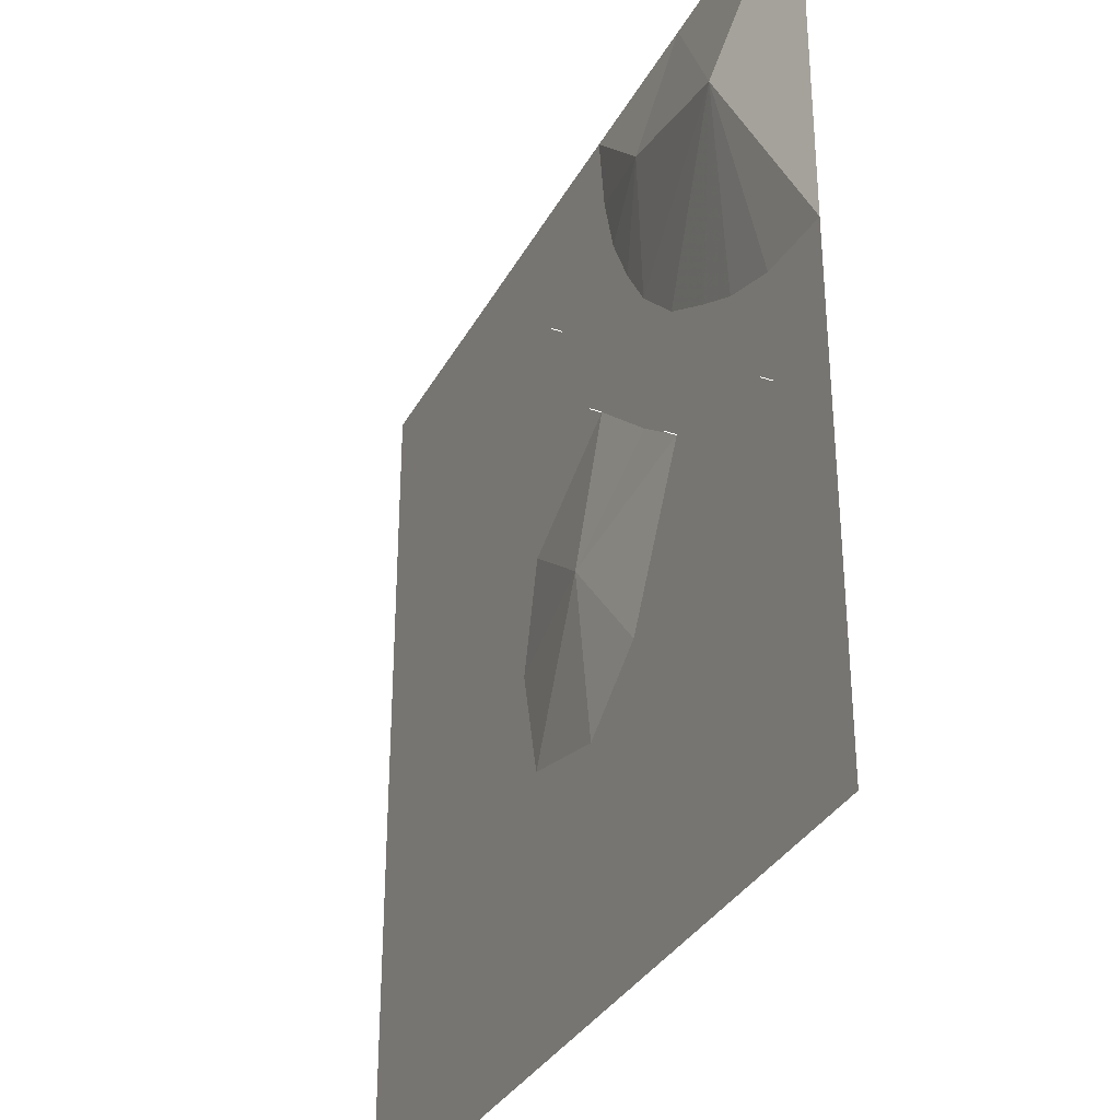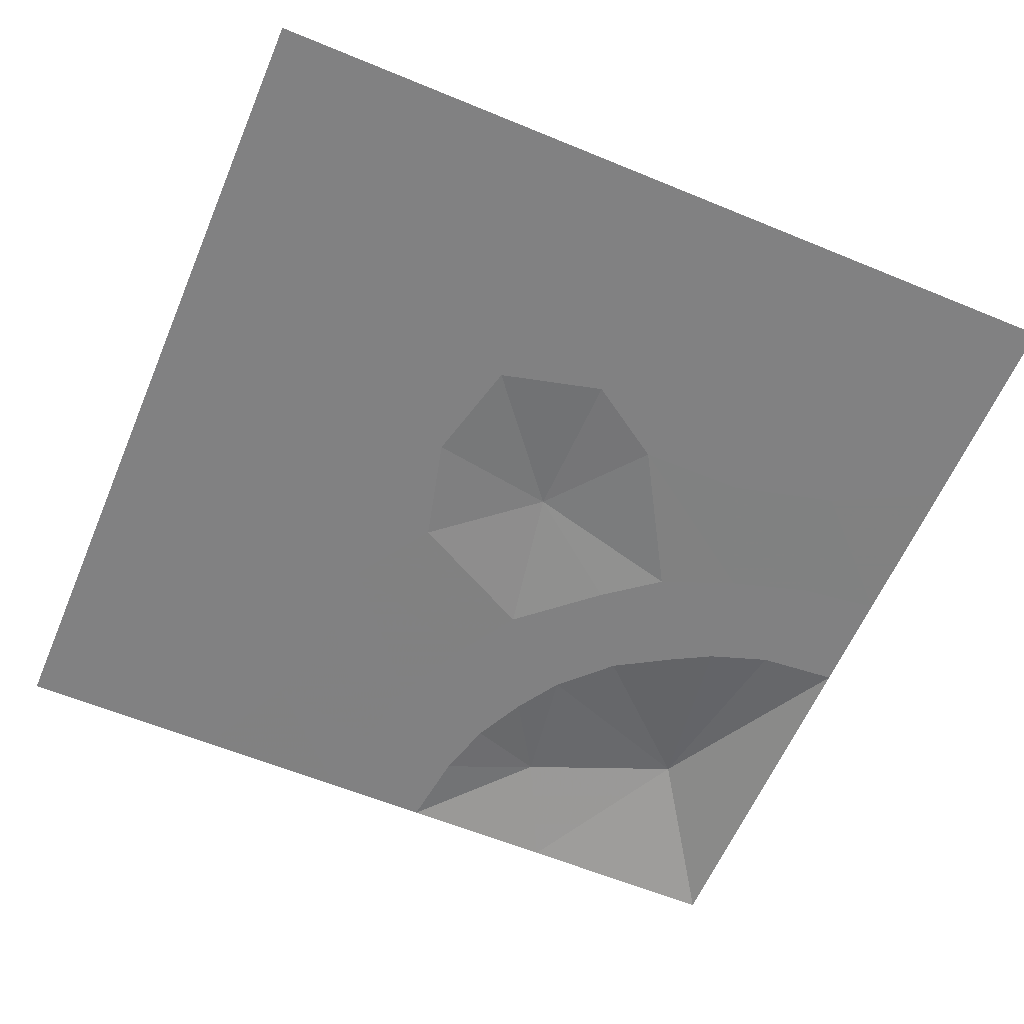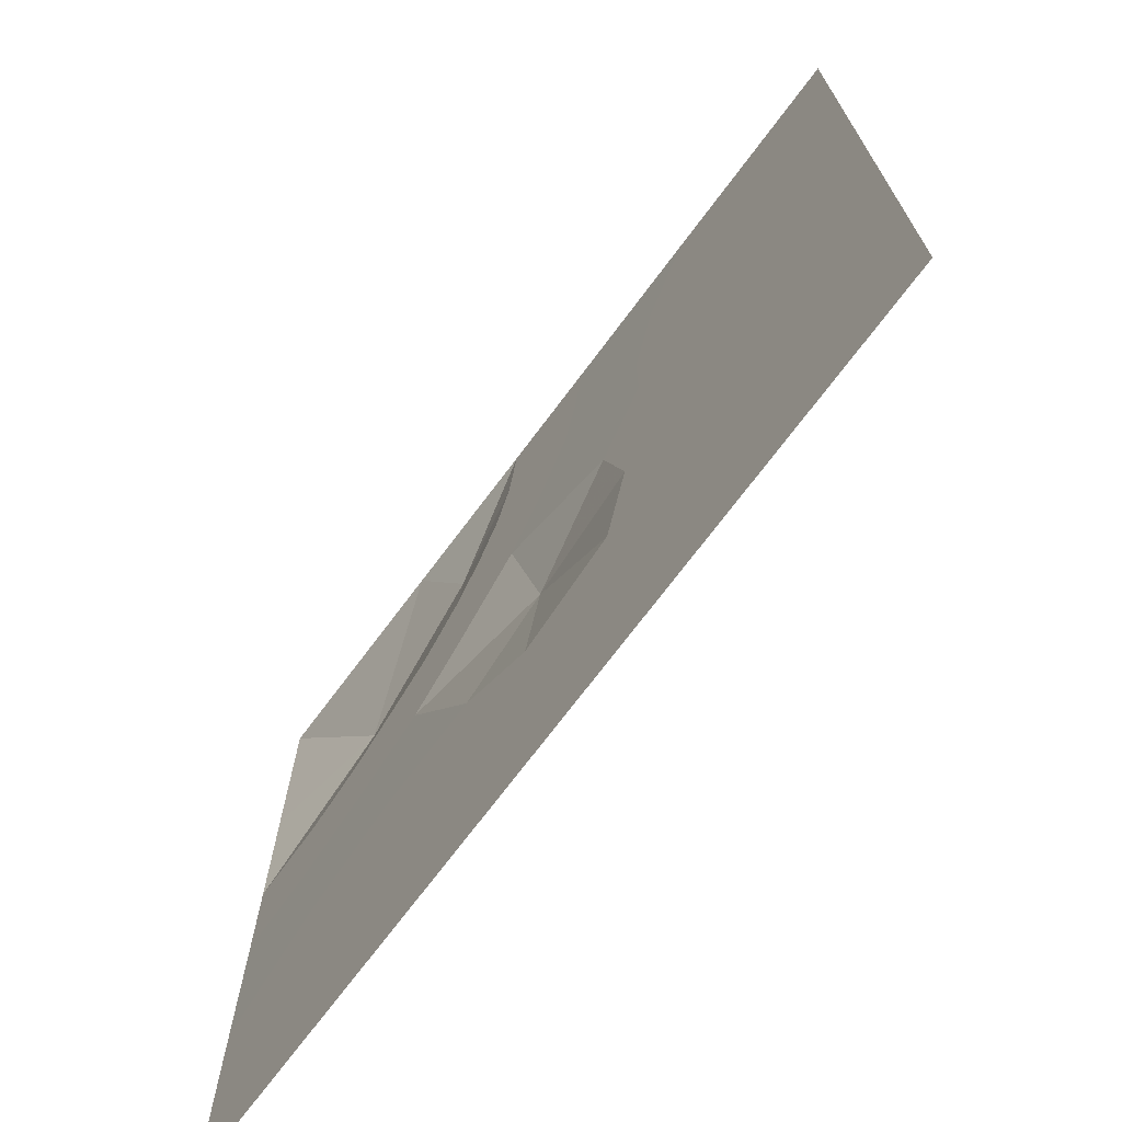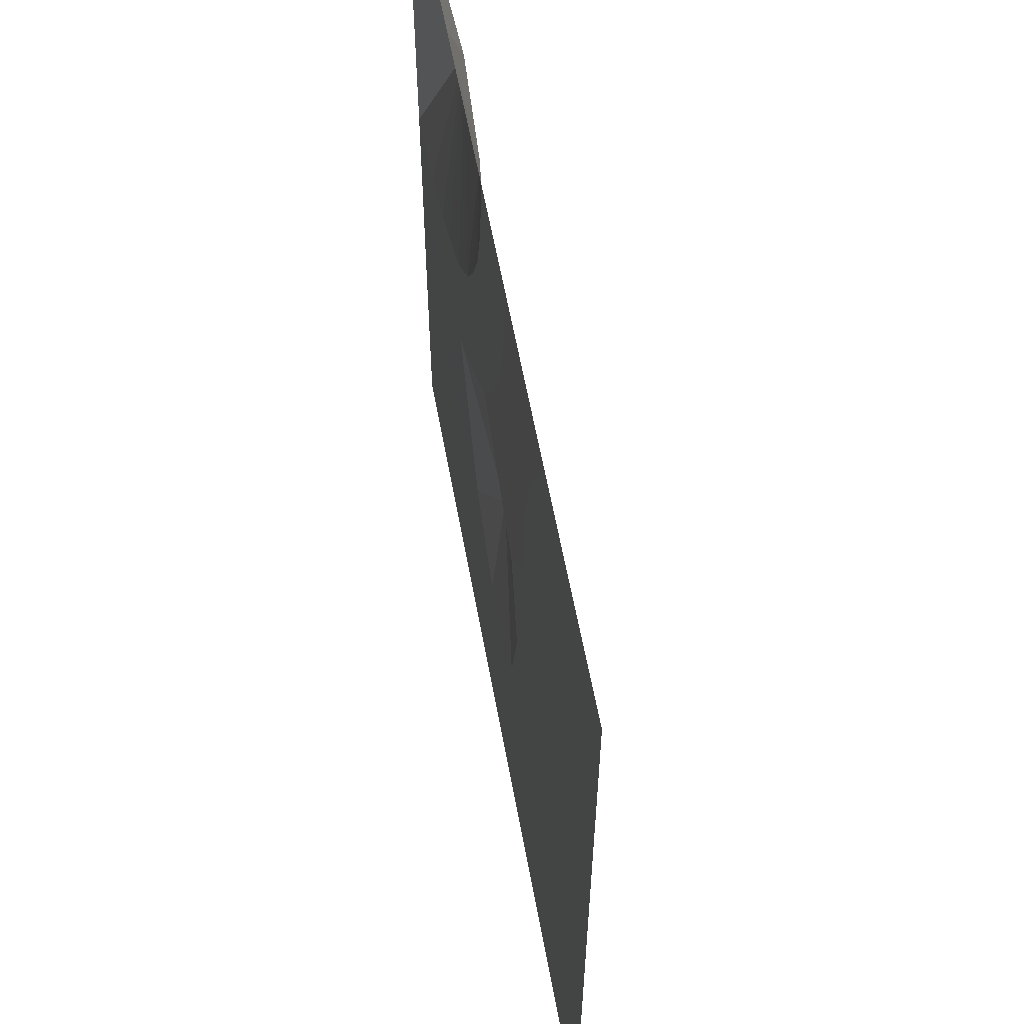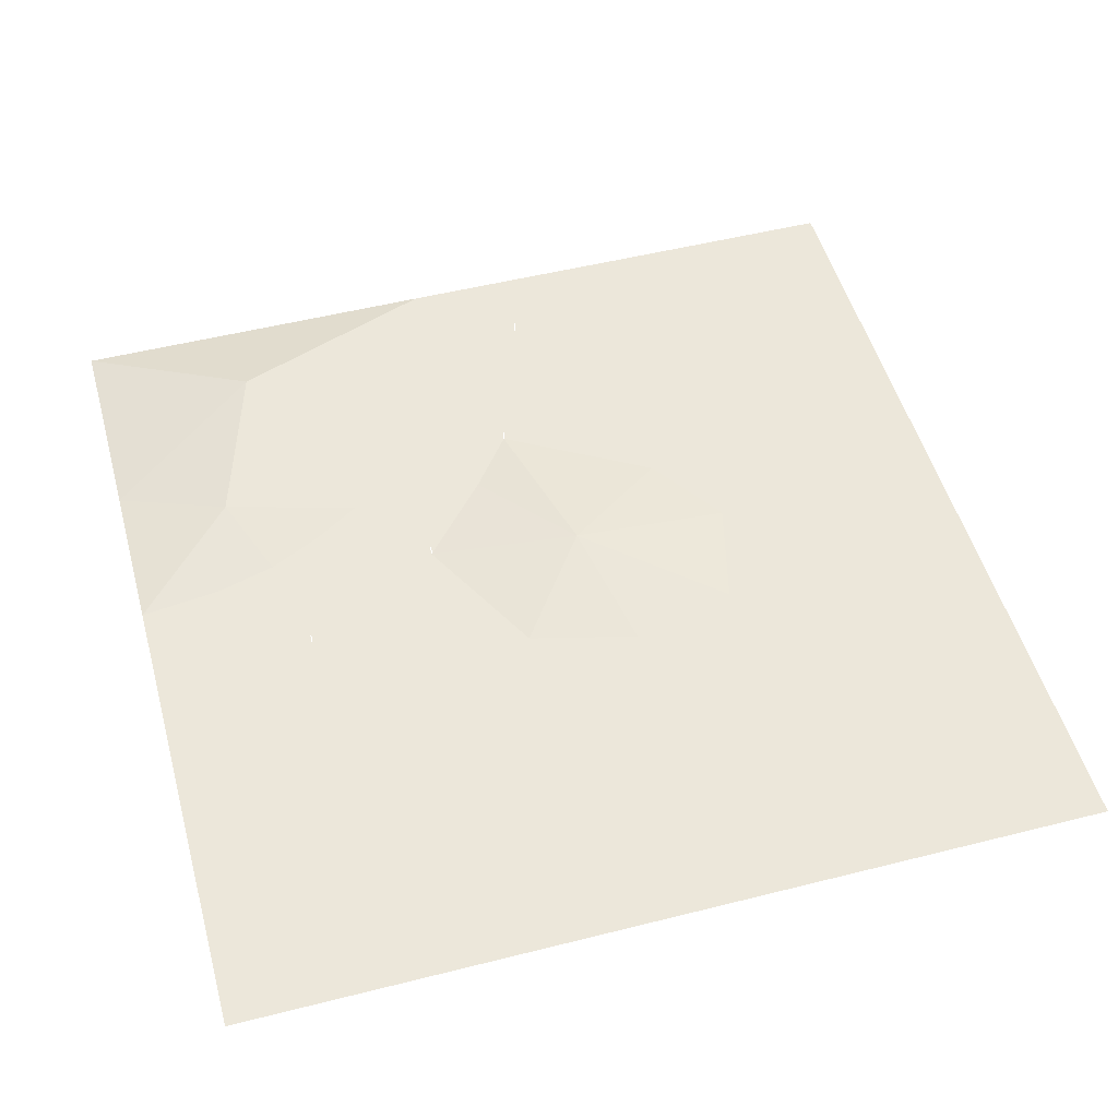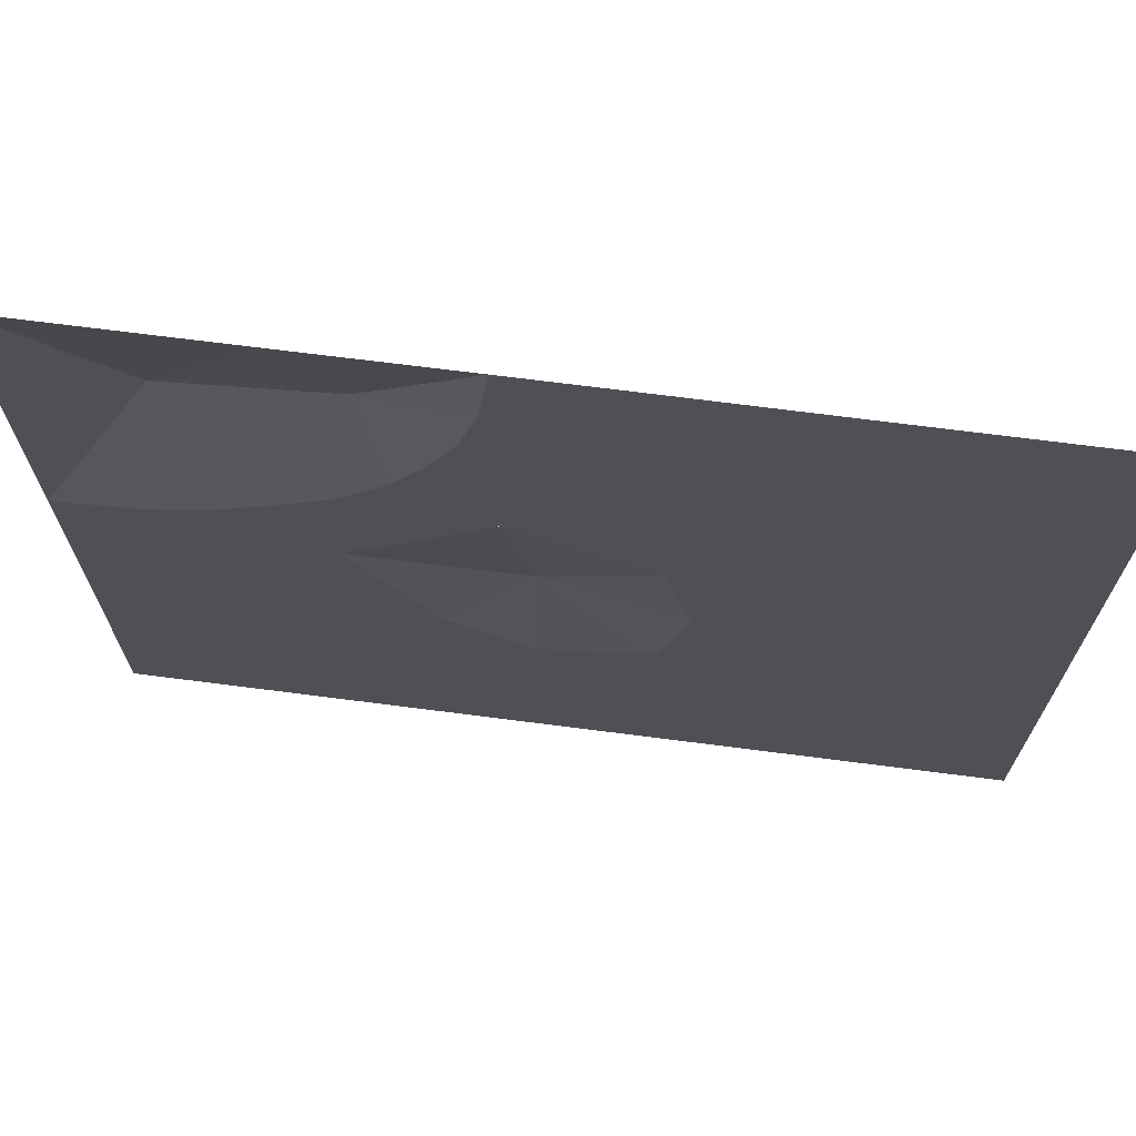
<metadata>
{"format":"obj","ext":"obj","renderer":"f3d","projection":"perspective","resolution":1024,"background":"white","views":[{"elev":-33.2,"azim":65.3,"up":"+Y"},{"elev":-60.4,"azim":-22.9,"up":"+Z"},{"elev":-71.7,"azim":-126.8,"up":"+Y"},{"elev":59.8,"azim":-100.4,"up":"+Y"},{"elev":51.0,"azim":-105.4,"up":"+Z"},{"elev":70.8,"azim":-172.7,"up":"+Y"}]}
</metadata>
<code>
o tiles1_11
v -0.256 2.048 0.002
v -0.208 1.664 0.002
v 0.256 2.048 0.002
v 0.304 1.664 0.002
v 0.384 1.376 0.002
v -0.128 1.28 0.002
v 0.512 1.12 0.002
v 0.064 0.896 0.002
v 0.656 0.896 0.002
v 0.256 0.592 0.002
v 0.896 0.656 0.002
v 0.64 0.256 0.002
v 1.168 0.496 0.002
v 0.912 0.048 0.002
v 1.376 0.384 0.002
v 1.28 -0.096 0.002
v 1.664 0.288 0.002
v 1.664 -0.208 0.002
v 2.048 0.256 0.002
v 2.048 -0.256 0.002
v 0.768 1.536 0.081
v 1.536 1.28 0.145
v 2.048 1.024 0.001
v 2.048 2.048 0.001
v 1.024 2.048 0.001
v -0.768 1.536 0.001
v -1.024 2.048 0.001
v -0.64 1.024 0.001
v -0.64 0.64 0.001
v -0.384 0.256 0.001
v 0.128 -0.128 0.065
v 0.512 -0.64 0.001
v 0.128 -0.896 0.001
v -0.384 -0.768 0.001
v -0.512 -0.256 0.001
v 1.024 -0.64 0.001
v 1.536 -0.768 0.001
v 2.048 -1.024 0.001
v 0.768 -0.832 0.001
v 1.28 -0.896 0.001
v 2.048 -2.048 0.001
v 1.024 -2.048 0.001
v 0 -2.048 0.001
v -1.024 -2.048 0.001
v -2.048 -2.048 0.001
v -2.048 -1.024 0.001
v -2.048 0 0.001
v -0.64 0.384 0.001
v -2.048 1.024 0.001
v -0.768 0.896 0.001
v -0.896 1.408 0.001
v -2.048 2.048 0.001
v -0.128 1.28 0.05
v -0.128 1.28 0.058
v 0.256 0.592 0.05
v 0.256 0.592 0.058
v 0.912 0.048 0.05
v 0.912 0.048 0.058
v 1.664 -0.208 0.05
v 1.664 -0.208 0.058
l 6 53
l 53 54
l 10 55
l 55 56
l 14 57
l 57 58
l 18 59
l 59 60
f 2 1 3
f 3 4 2
f 2 4 5
f 5 6 2
f 6 5 7
f 7 8 6
f 8 7 9
f 9 10 8
f 10 9 11
f 11 12 10
f 12 11 13
f 13 14 12
f 14 13 15
f 15 16 14
f 16 15 17
f 17 18 16
f 18 17 19
f 19 20 18
f 4 3 21
f 5 4 21
f 5 21 7
f 7 21 9
f 9 21 22
f 9 22 11
f 11 22 13
f 13 22 15
f 15 22 17
f 17 22 19
f 19 22 23
f 23 22 24
f 24 22 25
f 25 22 21
f 25 21 3
f 1 2 26
f 26 27 1
f 2 6 28
f 28 26 2
f 6 8 29
f 29 28 6
f 8 10 30
f 30 29 8
f 30 10 31
f 31 10 12
f 31 12 14
f 31 14 32
f 31 32 33
f 31 33 34
f 31 34 35
f 31 35 30
f 32 14 16
f 16 36 32
f 36 16 18
f 18 37 36
f 37 18 20
f 20 38 37
f 33 32 39
f 39 32 36
f 39 36 40
f 40 36 37
f 40 37 38
f 40 38 41
f 41 42 40
f 39 40 42
f 33 39 42
f 42 43 33
f 34 33 43
f 43 44 34
f 34 44 45
f 45 46 34
f 35 34 46
f 46 47 35
f 35 47 48
f 48 47 49
f 49 50 48
f 50 49 51
f 51 49 52
f 52 27 51
f 51 27 26
f 51 26 28
f 51 28 50
f 50 28 29
f 50 29 48
f 48 29 30
f 48 30 35

</code>
